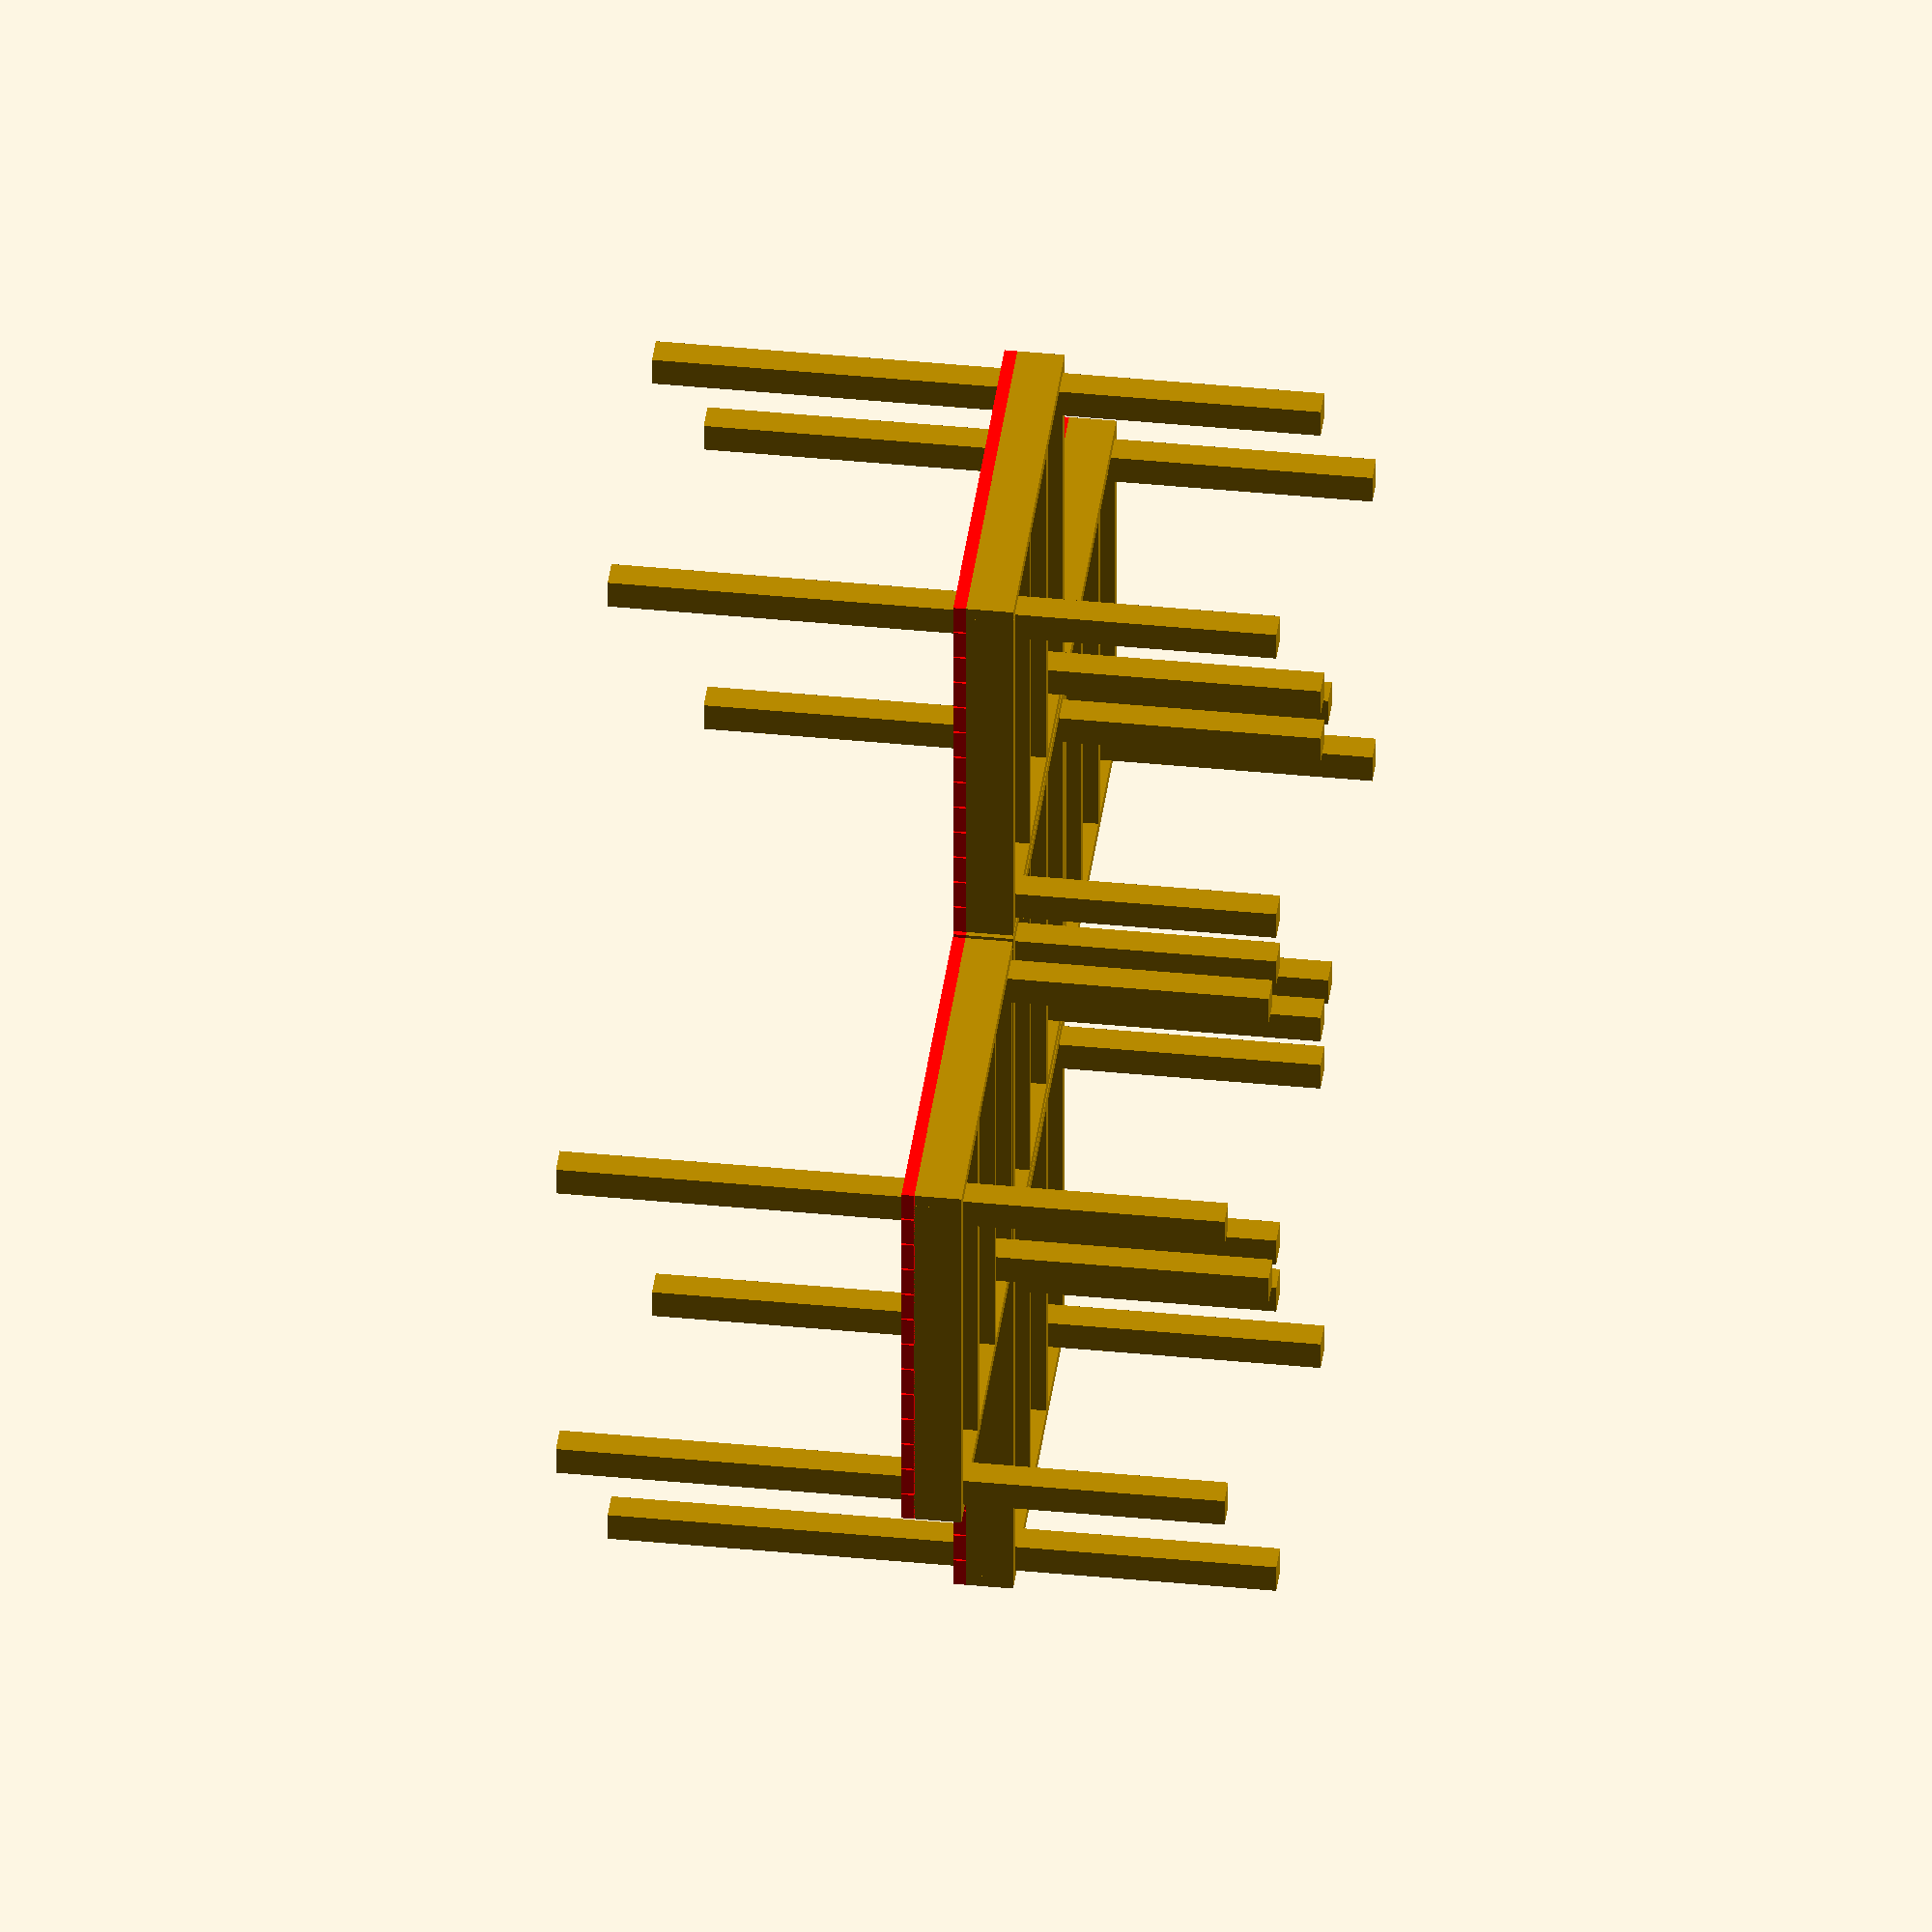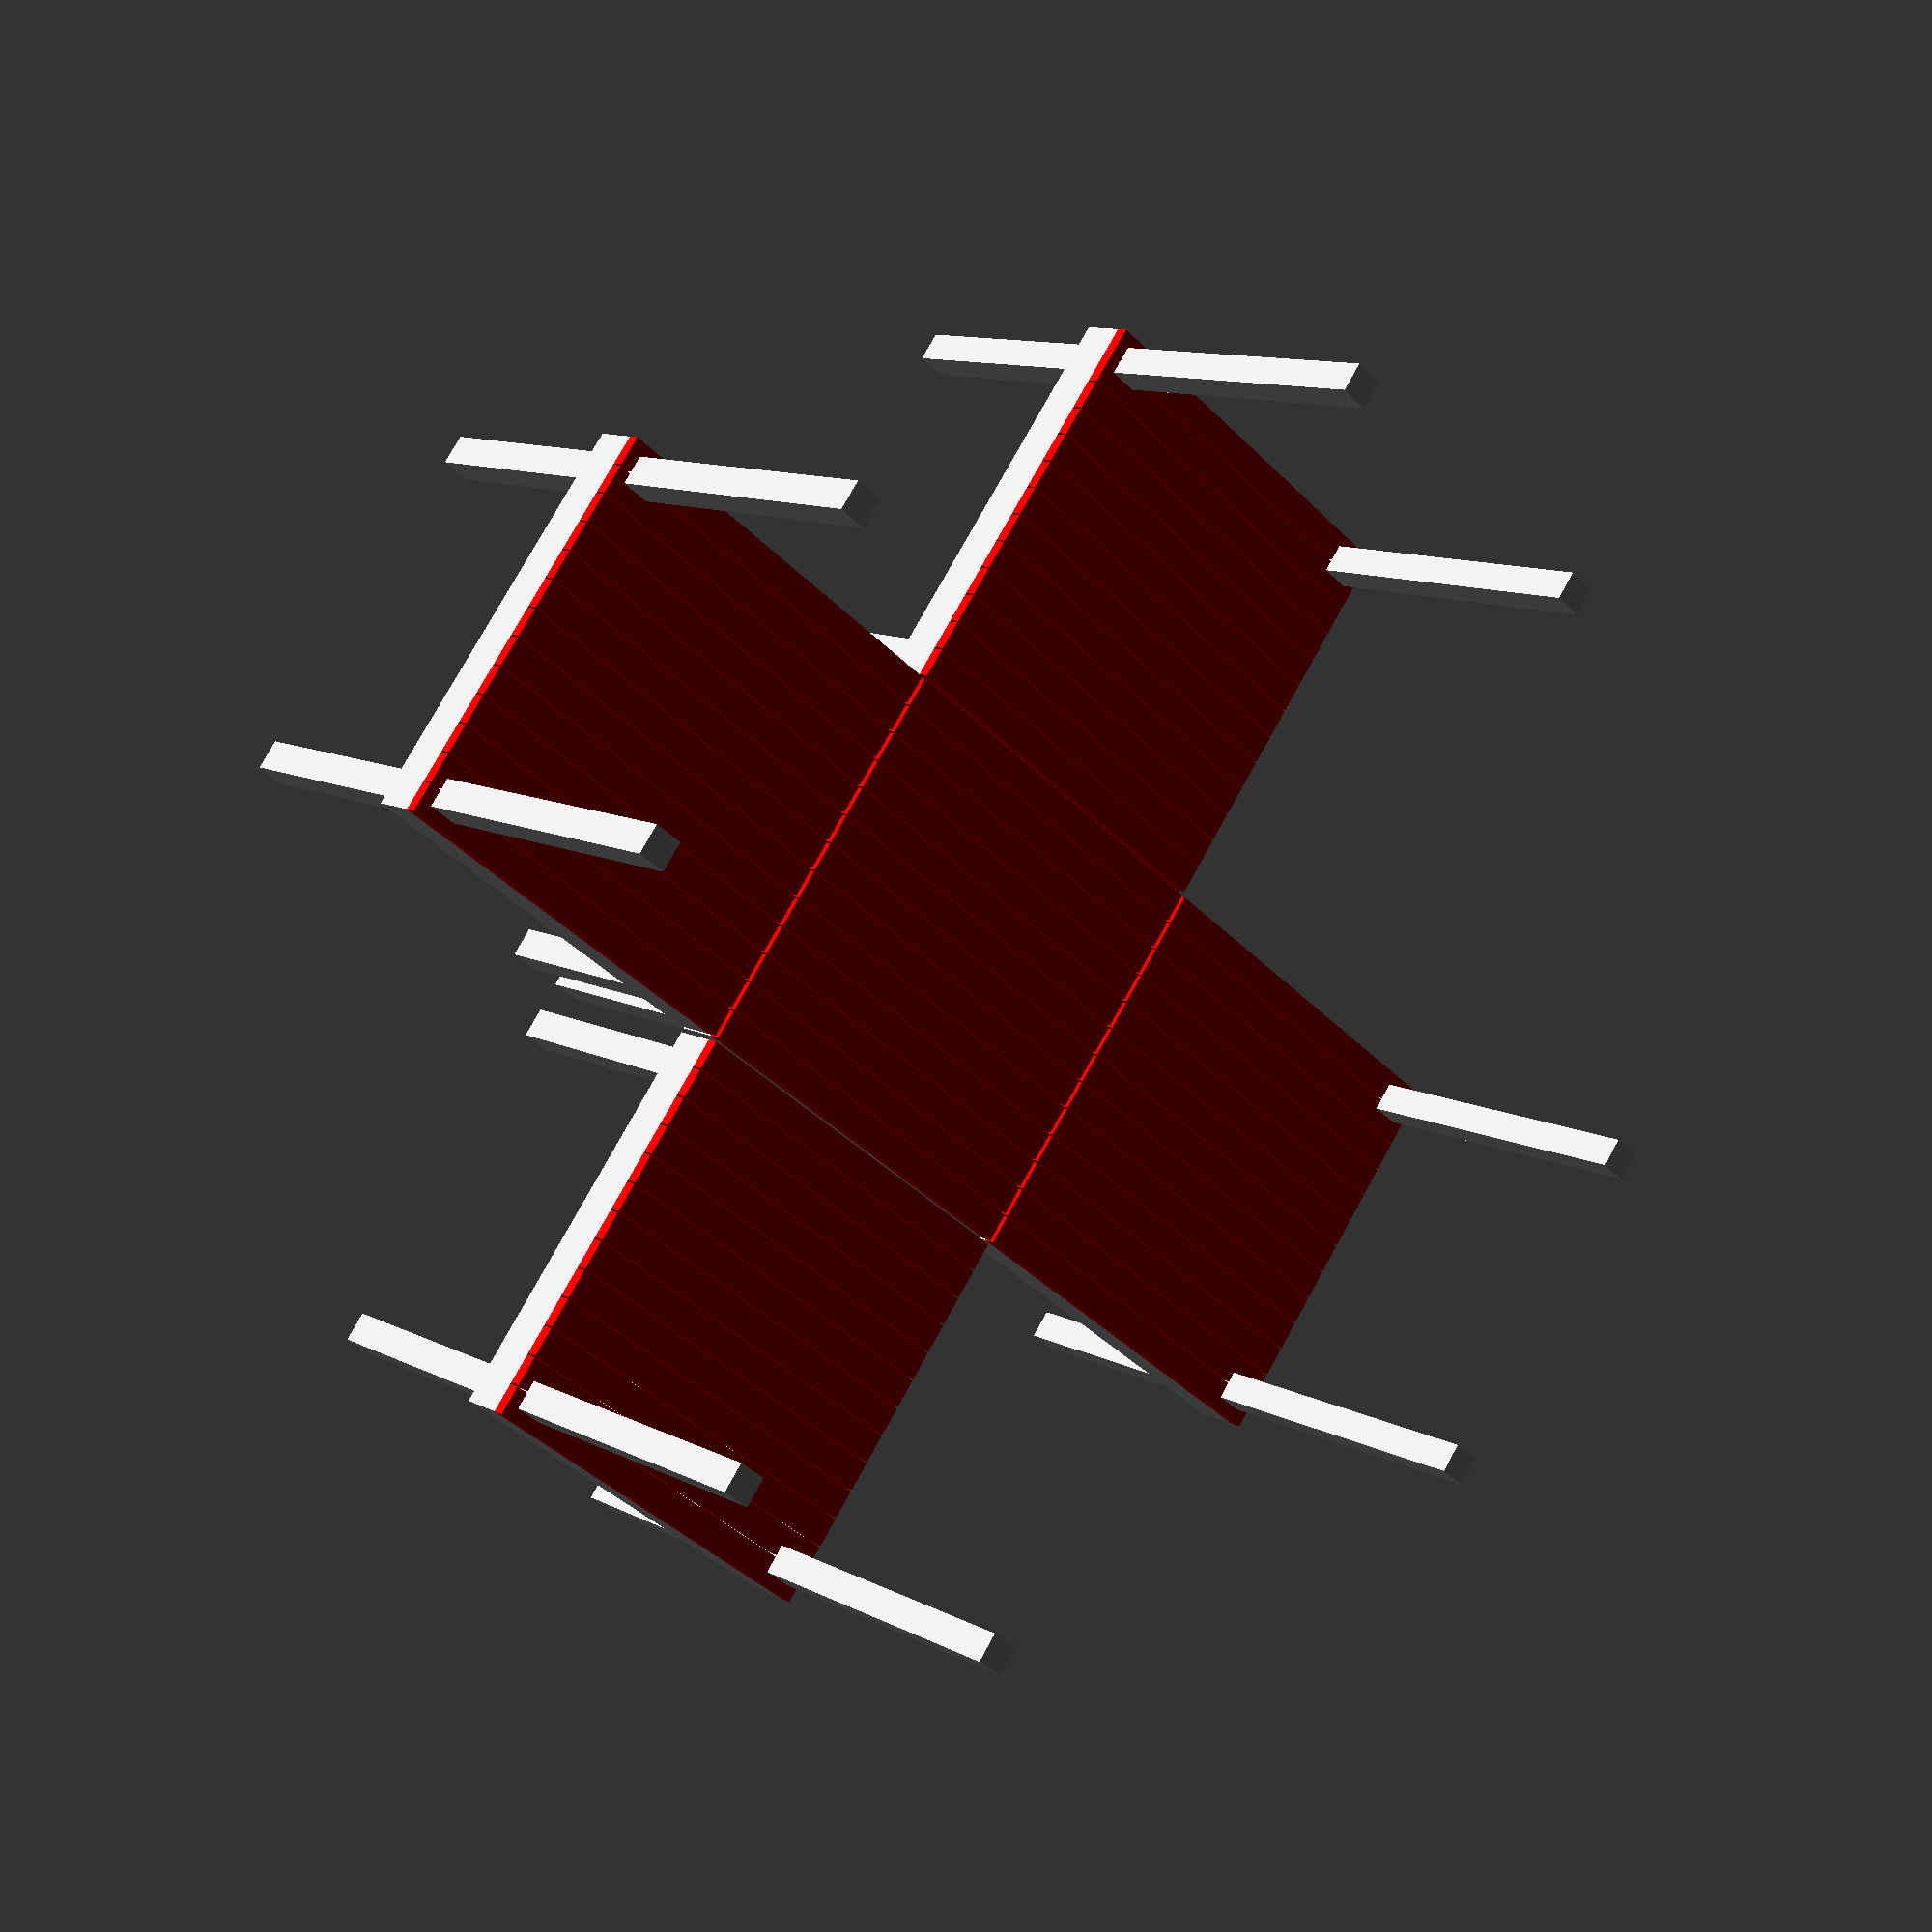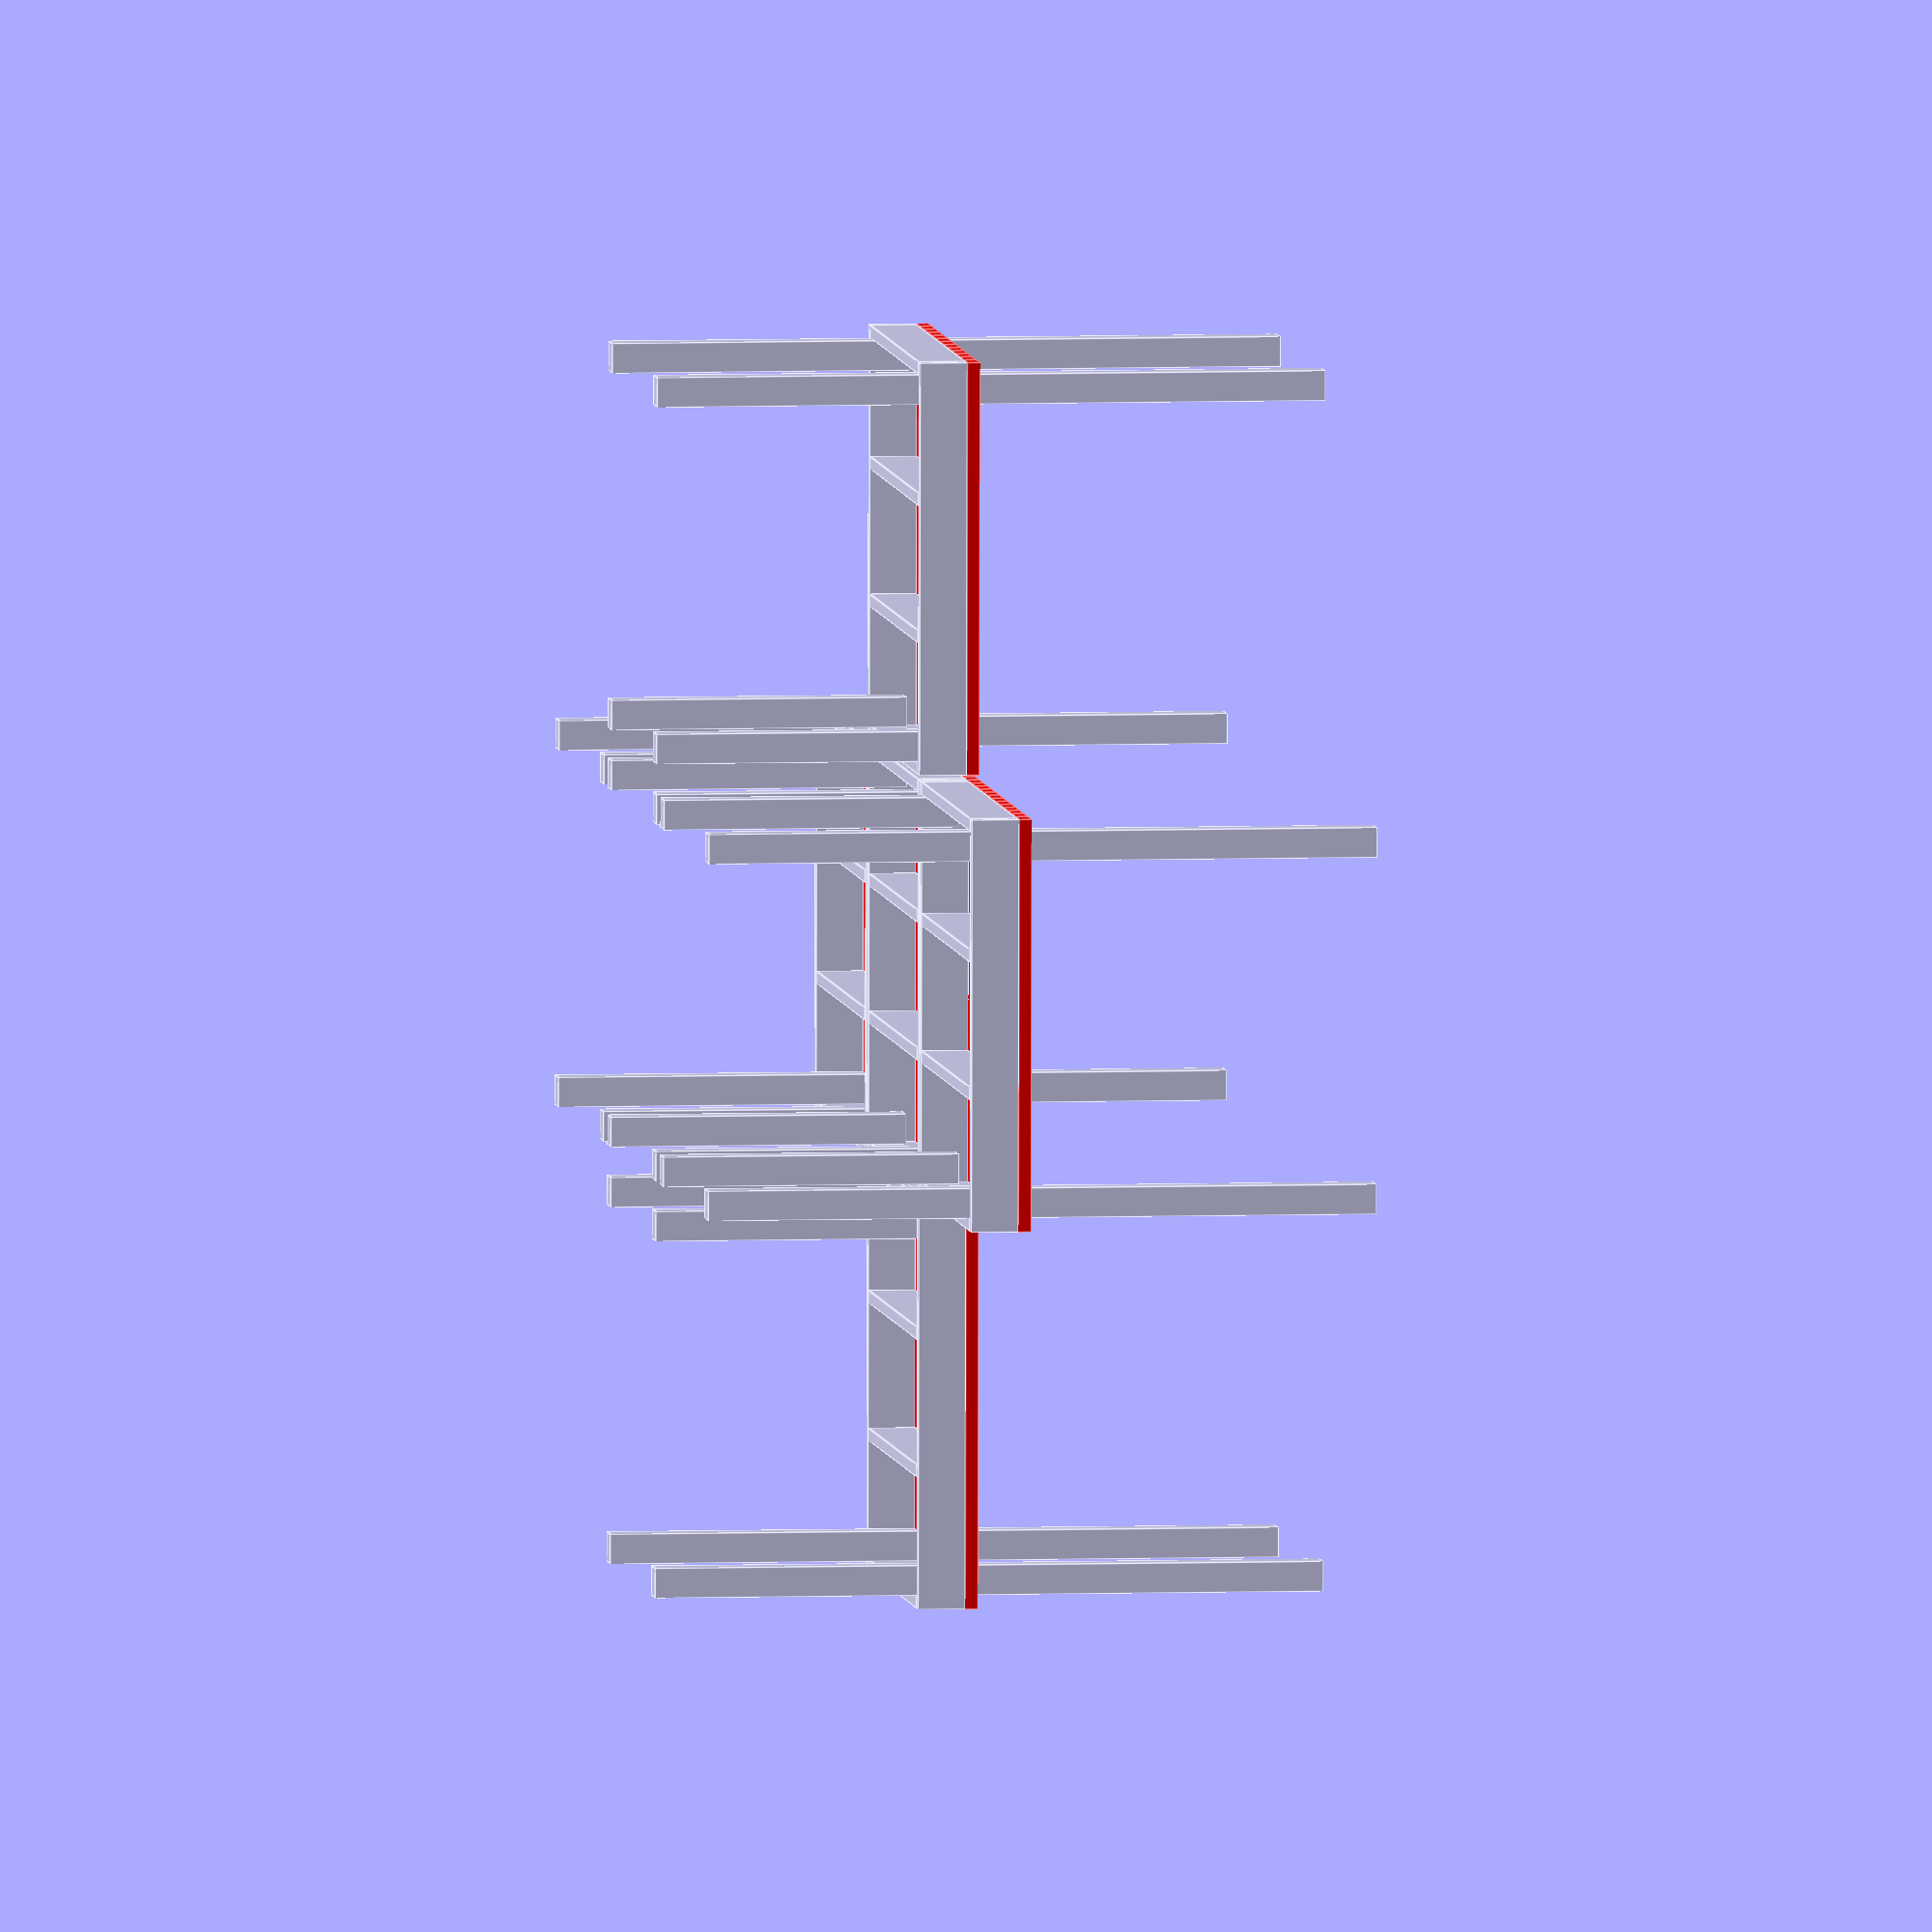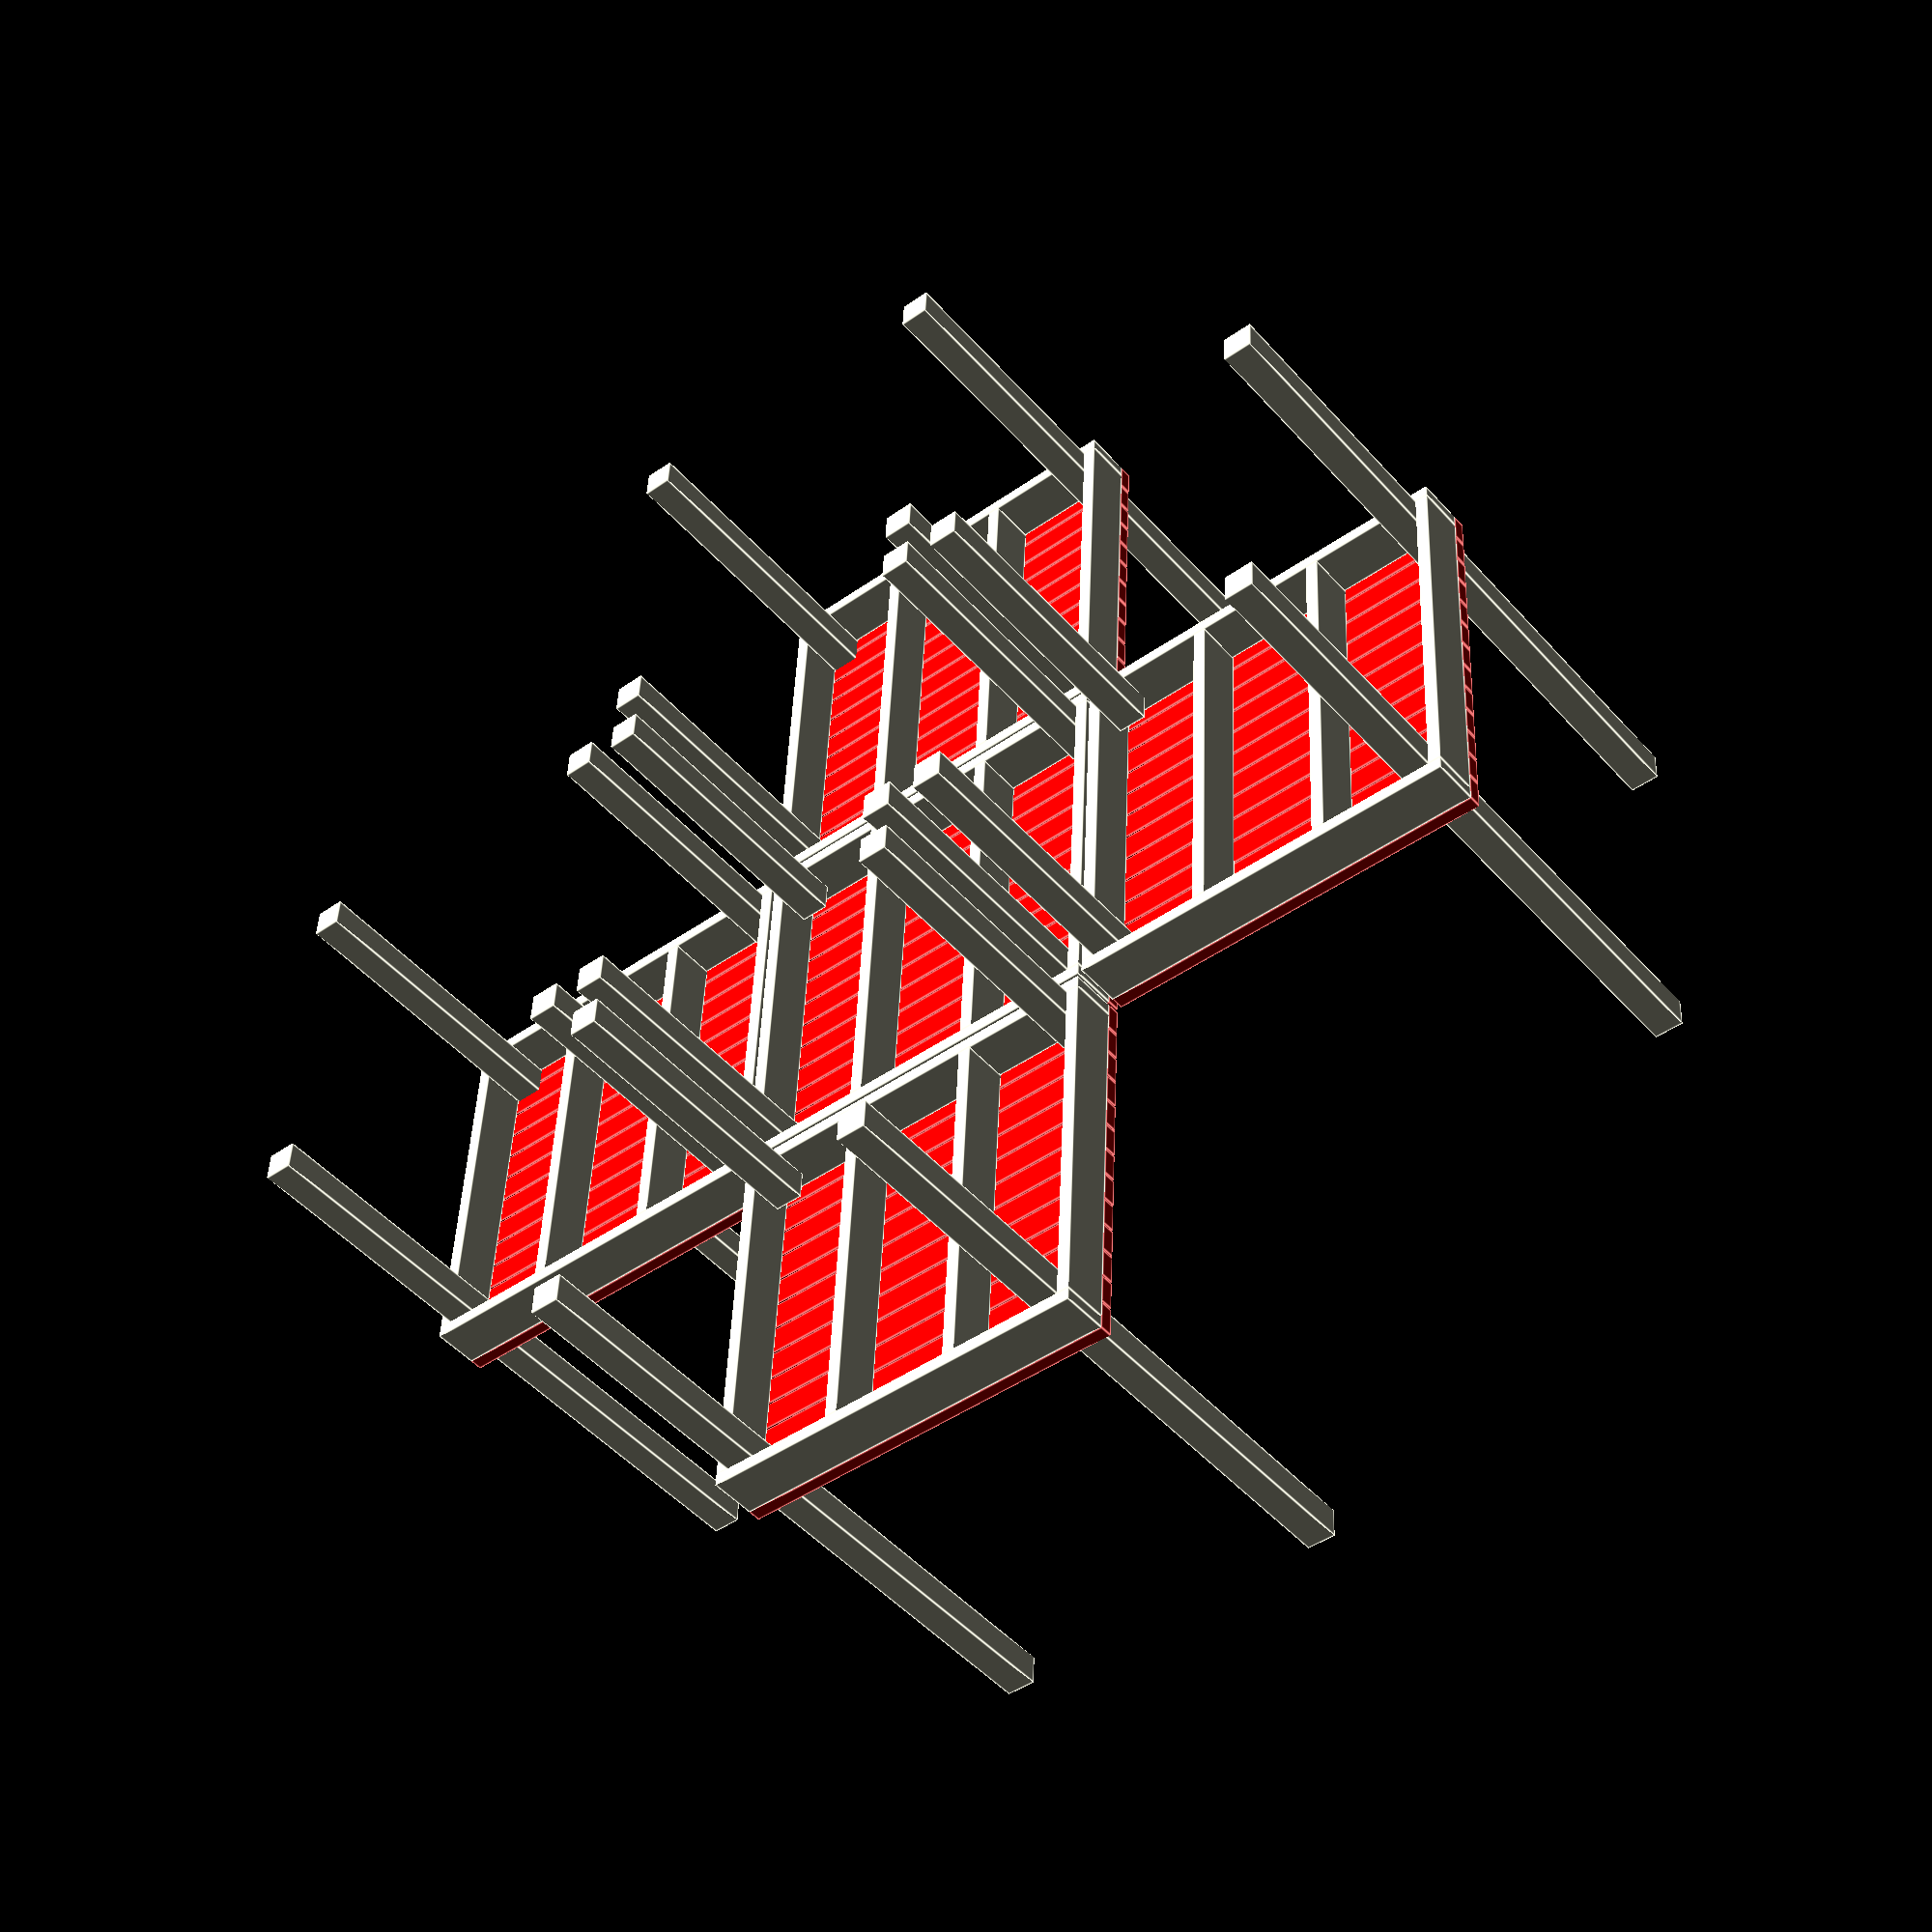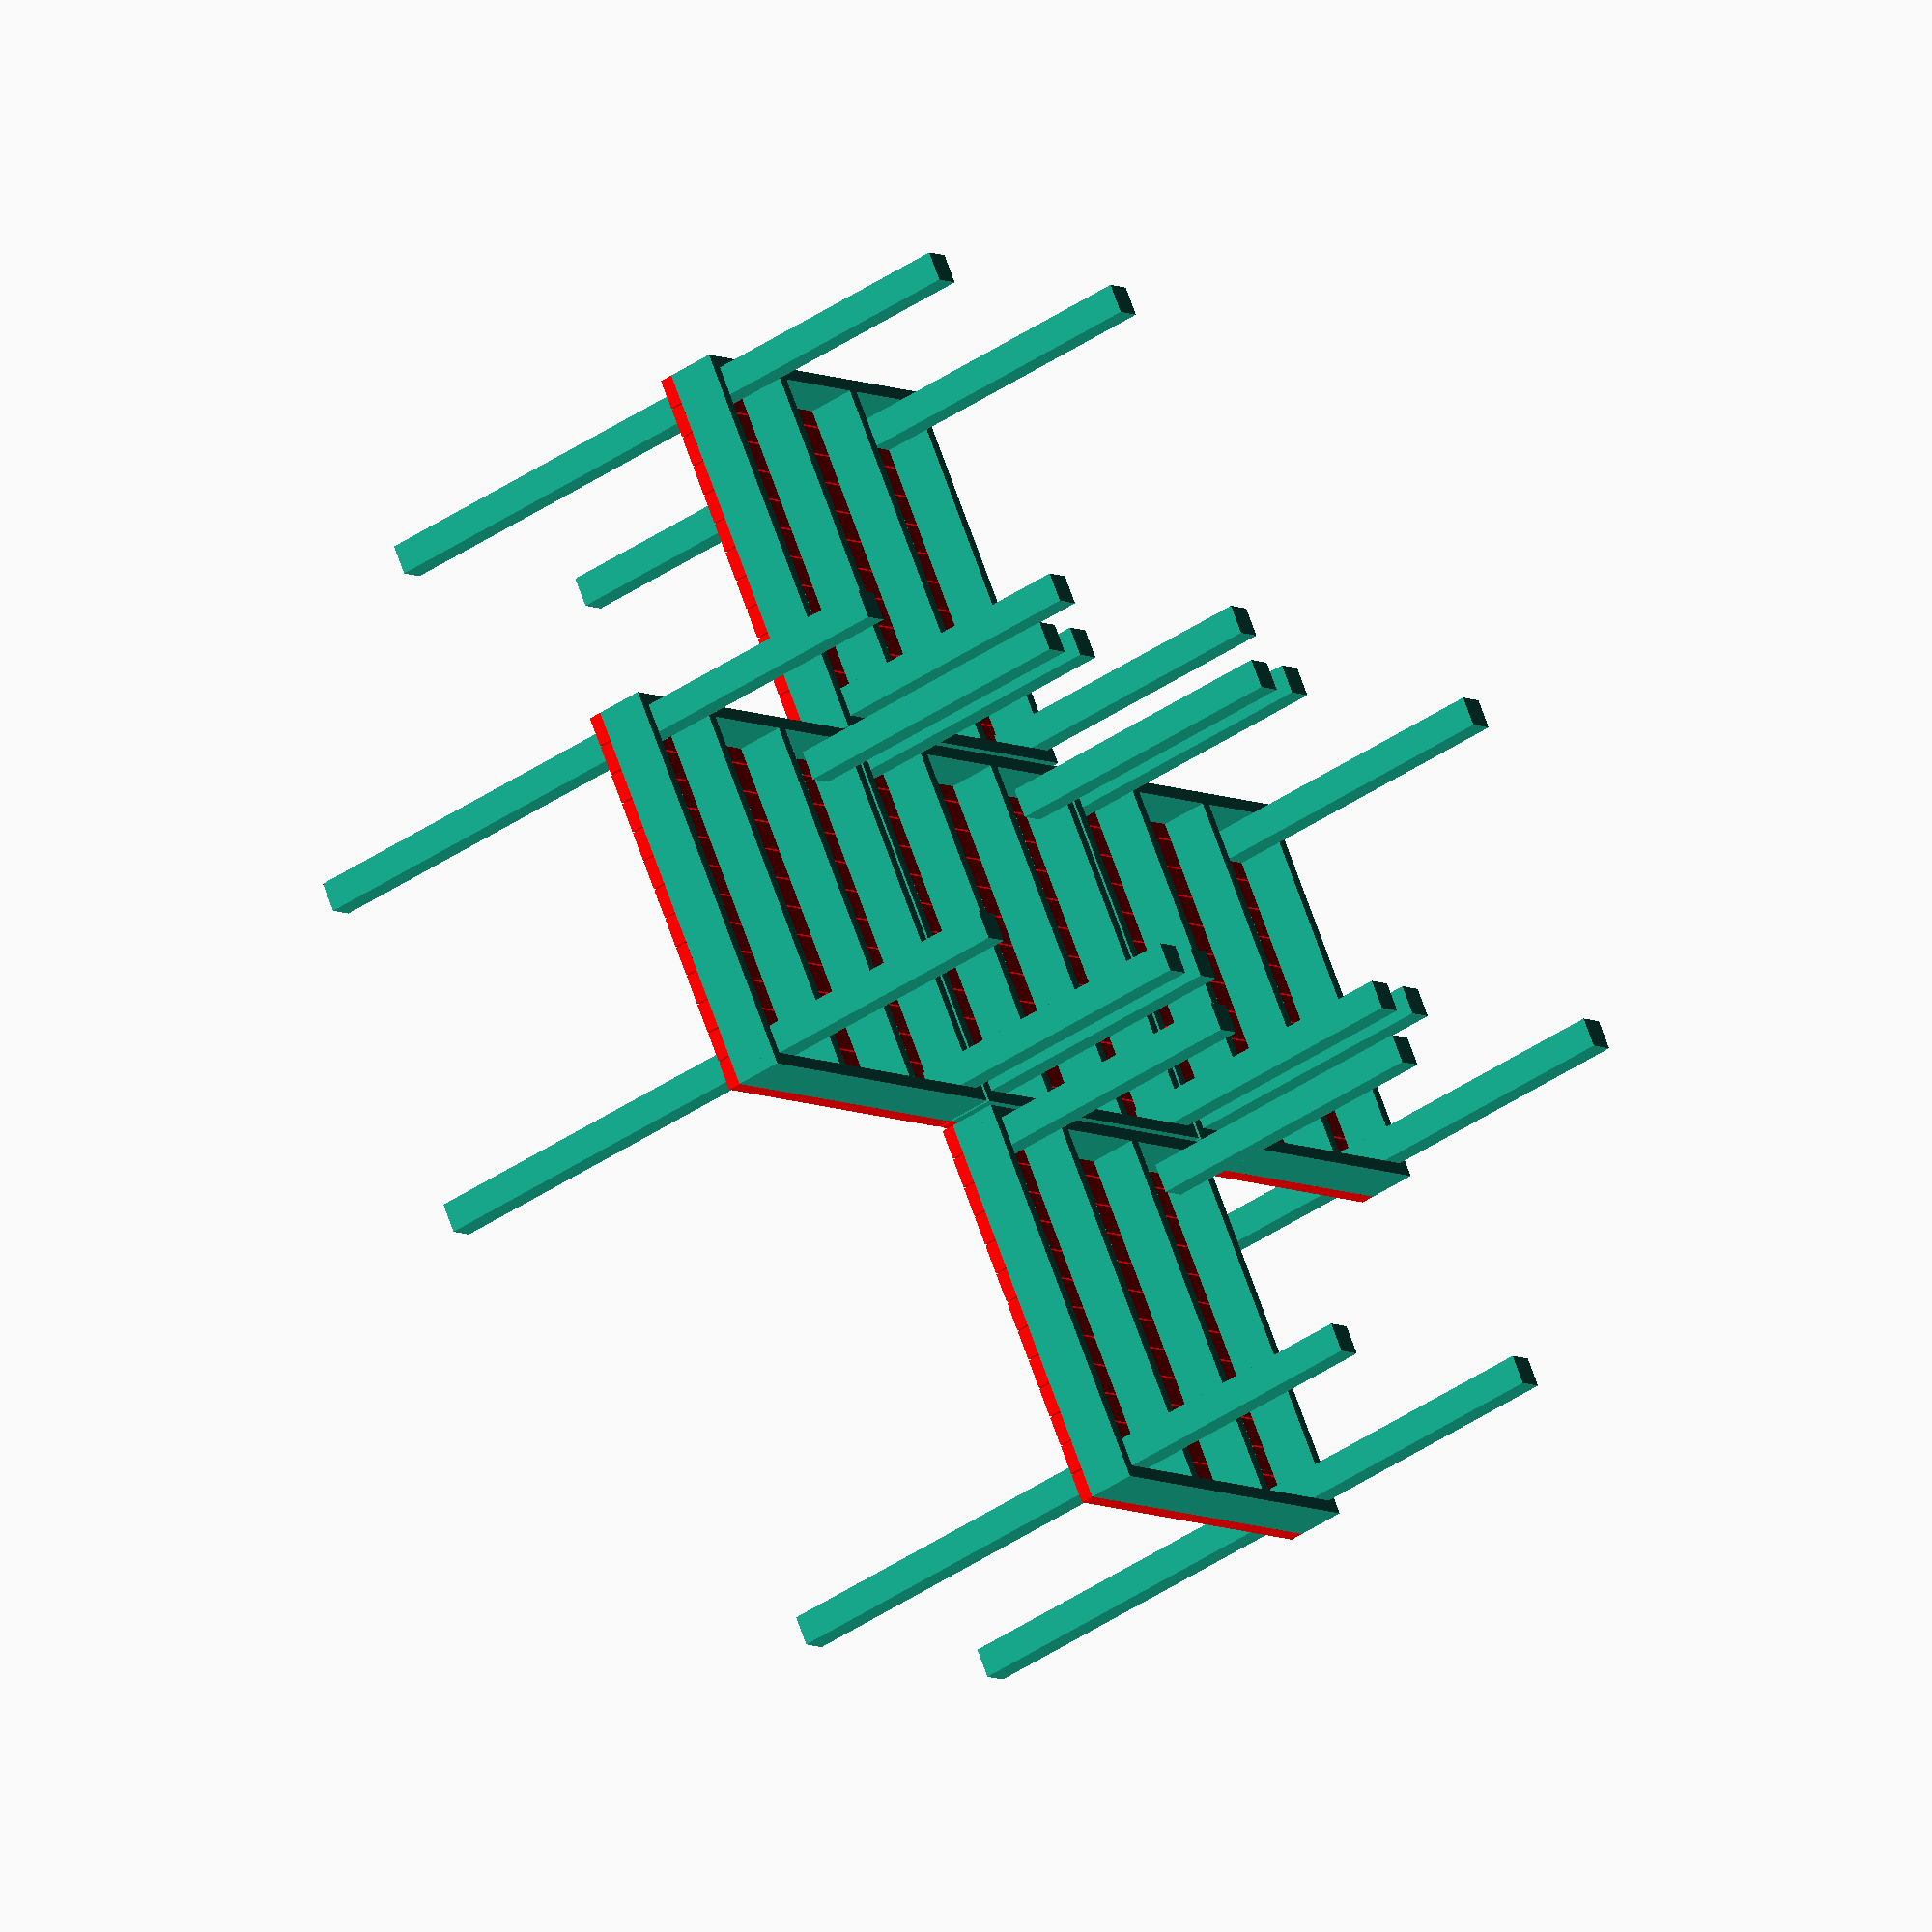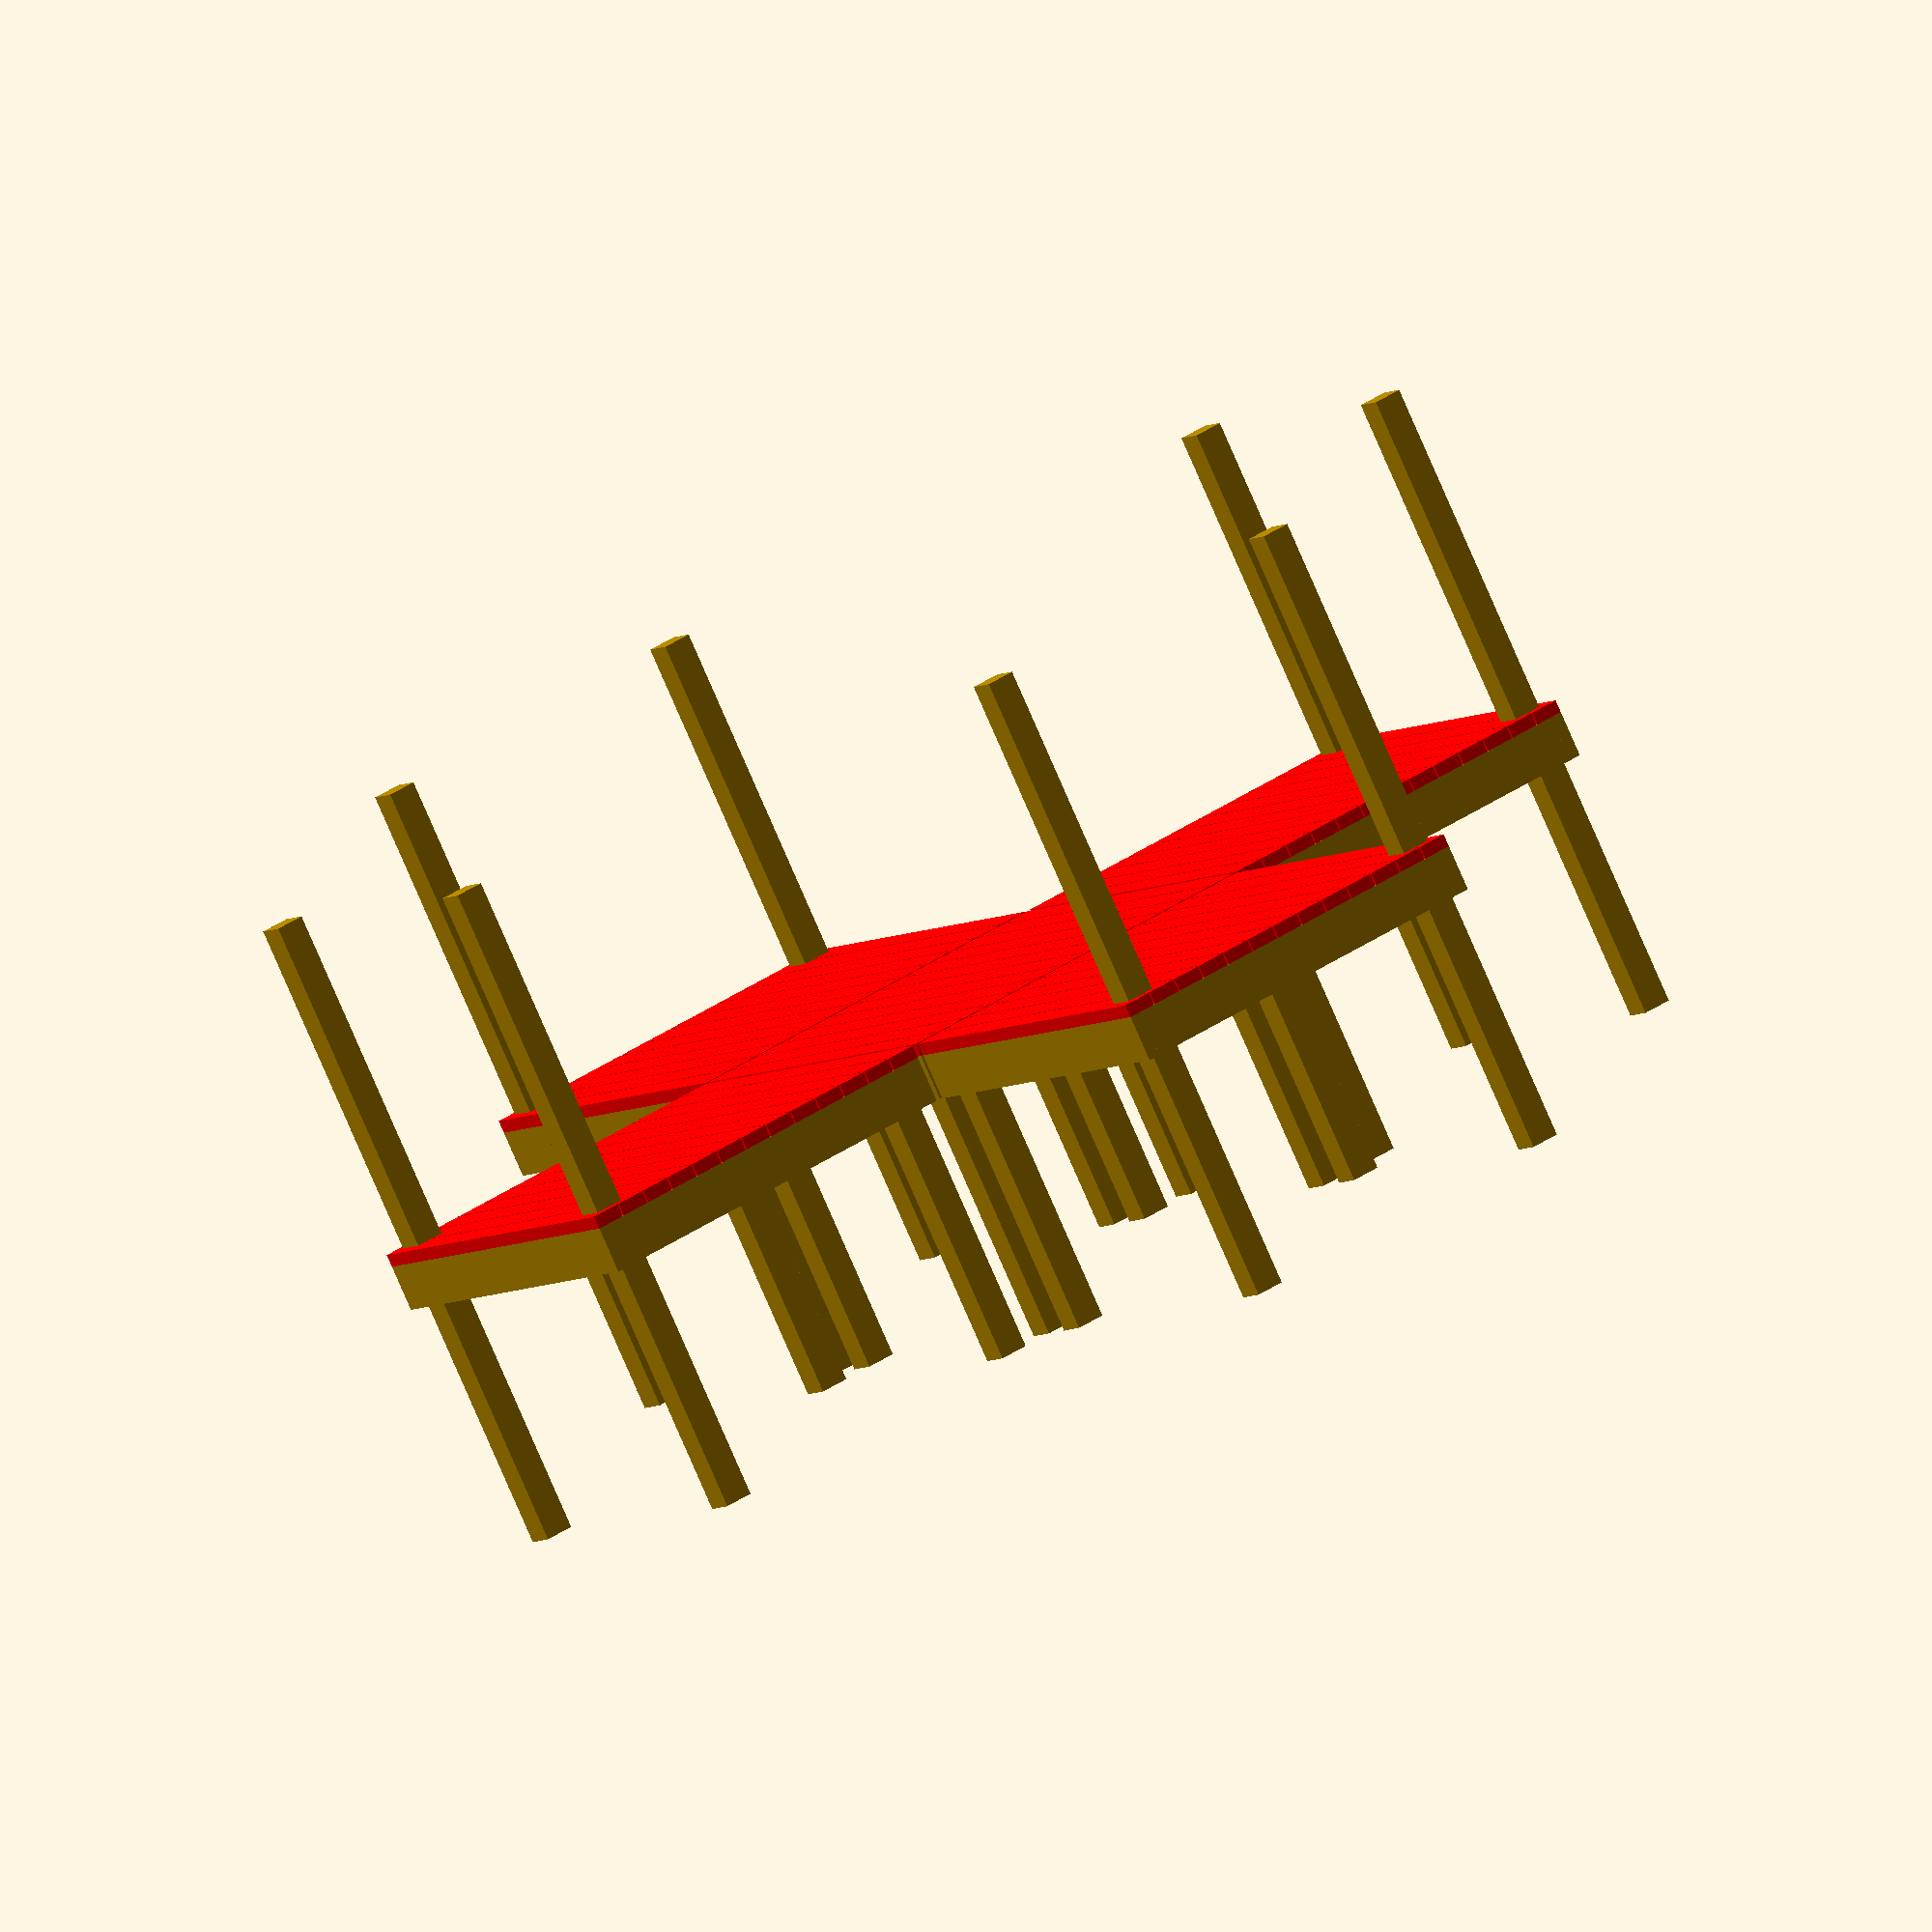
<openscad>


union() {
	translate(v = [0.1250000000, 0.1250000000, 0]) {
		cube(size = [0.2916666667, 0.2916666667, 2.8750000000]);
	}
	translate(v = [3.5833333333, 0.1250000000, 0]) {
		cube(size = [0.2916666667, 0.2916666667, 2.8750000000]);
	}
	translate(v = [3.5833333333, 3.5833333333, 0]) {
		cube(size = [0.2916666667, 0.2916666667, 2.8750000000]);
	}
	translate(v = [0.1250000000, 3.5833333333, 0]) {
		cube(size = [0.2916666667, 0.2916666667, 2.8750000000]);
	}
	translate(v = [0, 0, 2.5416666667]) {
		cube(size = [4, 0.1250000000, 0.4583333333]);
	}
	translate(v = [0, 3.8750000000, 2.5416666667]) {
		cube(size = [4, 0.1250000000, 0.4583333333]);
	}
	translate(v = [0, 0.1250000000, 2.5416666667]) {
		cube(size = [0.1250000000, 3.7500000000, 0.4583333333]);
	}
	translate(v = [3.8750000000, 0.1250000000, 2.5416666667]) {
		cube(size = [0.1250000000, 3.7500000000, 0.4583333333]);
	}
	translate(v = [1.2708333333, 0.1250000000, 2.5416666667]) {
		cube(size = [0.1250000000, 3.7500000000, 0.4583333333]);
	}
	translate(v = [2.6041666667, 0.1250000000, 2.5416666667]) {
		cube(size = [0.1250000000, 3.7500000000, 0.4583333333]);
	}
	translate(v = [0, 0.0000000000, 3.0000000000]) {
		color(c = [1, 0, 0]) {
			cube(size = [4, 0.2916666667, 0.1250000000]);
		}
	}
	translate(v = [0, 0.3090277778, 3.0000000000]) {
		color(c = [1, 0, 0]) {
			cube(size = [4, 0.2916666667, 0.1250000000]);
		}
	}
	translate(v = [0, 0.6180555556, 3.0000000000]) {
		color(c = [1, 0, 0]) {
			cube(size = [4, 0.2916666667, 0.1250000000]);
		}
	}
	translate(v = [0, 0.9270833333, 3.0000000000]) {
		color(c = [1, 0, 0]) {
			cube(size = [4, 0.2916666667, 0.1250000000]);
		}
	}
	translate(v = [0, 1.2361111111, 3.0000000000]) {
		color(c = [1, 0, 0]) {
			cube(size = [4, 0.2916666667, 0.1250000000]);
		}
	}
	translate(v = [0, 1.5451388889, 3.0000000000]) {
		color(c = [1, 0, 0]) {
			cube(size = [4, 0.2916666667, 0.1250000000]);
		}
	}
	translate(v = [0, 1.8541666667, 3.0000000000]) {
		color(c = [1, 0, 0]) {
			cube(size = [4, 0.2916666667, 0.1250000000]);
		}
	}
	translate(v = [0, 2.1631944444, 3.0000000000]) {
		color(c = [1, 0, 0]) {
			cube(size = [4, 0.2916666667, 0.1250000000]);
		}
	}
	translate(v = [0, 2.4722222222, 3.0000000000]) {
		color(c = [1, 0, 0]) {
			cube(size = [4, 0.2916666667, 0.1250000000]);
		}
	}
	translate(v = [0, 2.7812500000, 3.0000000000]) {
		color(c = [1, 0, 0]) {
			cube(size = [4, 0.2916666667, 0.1250000000]);
		}
	}
	translate(v = [0, 3.0902777778, 3.0000000000]) {
		color(c = [1, 0, 0]) {
			cube(size = [4, 0.2916666667, 0.1250000000]);
		}
	}
	translate(v = [0, 3.3993055556, 3.0000000000]) {
		color(c = [1, 0, 0]) {
			cube(size = [4, 0.2916666667, 0.1250000000]);
		}
	}
	translate(v = [0, 3.7083333333, 3.0000000000]) {
		color(c = [1, 0, 0]) {
			cube(size = [4, 0.2916666667, 0.1250000000]);
		}
	}
	translate(v = [4.0416666667, 0, 0]) {
		translate(v = [0.1250000000, 0.1250000000, 0]) {
			cube(size = [0.2916666667, 0.2916666667, 2.8750000000]);
		}
		translate(v = [3.5833333333, 0.1250000000, 0]) {
			cube(size = [0.2916666667, 0.2916666667, 6.5000000000]);
		}
		translate(v = [3.5833333333, 3.5833333333, 0]) {
			cube(size = [0.2916666667, 0.2916666667, 6.5000000000]);
		}
		translate(v = [0.1250000000, 3.5833333333, 0]) {
			cube(size = [0.2916666667, 0.2916666667, 2.8750000000]);
		}
		translate(v = [0, 0, 2.5416666667]) {
			cube(size = [4, 0.1250000000, 0.4583333333]);
		}
		translate(v = [0, 3.8750000000, 2.5416666667]) {
			cube(size = [4, 0.1250000000, 0.4583333333]);
		}
		translate(v = [0, 0.1250000000, 2.5416666667]) {
			cube(size = [0.1250000000, 3.7500000000, 0.4583333333]);
		}
		translate(v = [3.8750000000, 0.1250000000, 2.5416666667]) {
			cube(size = [0.1250000000, 3.7500000000, 0.4583333333]);
		}
		translate(v = [1.2708333333, 0.1250000000, 2.5416666667]) {
			cube(size = [0.1250000000, 3.7500000000, 0.4583333333]);
		}
		translate(v = [2.6041666667, 0.1250000000, 2.5416666667]) {
			cube(size = [0.1250000000, 3.7500000000, 0.4583333333]);
		}
		translate(v = [0, 0.0000000000, 3.0000000000]) {
			color(c = [1, 0, 0]) {
				cube(size = [4, 0.2916666667, 0.1250000000]);
			}
		}
		translate(v = [0, 0.3090277778, 3.0000000000]) {
			color(c = [1, 0, 0]) {
				cube(size = [4, 0.2916666667, 0.1250000000]);
			}
		}
		translate(v = [0, 0.6180555556, 3.0000000000]) {
			color(c = [1, 0, 0]) {
				cube(size = [4, 0.2916666667, 0.1250000000]);
			}
		}
		translate(v = [0, 0.9270833333, 3.0000000000]) {
			color(c = [1, 0, 0]) {
				cube(size = [4, 0.2916666667, 0.1250000000]);
			}
		}
		translate(v = [0, 1.2361111111, 3.0000000000]) {
			color(c = [1, 0, 0]) {
				cube(size = [4, 0.2916666667, 0.1250000000]);
			}
		}
		translate(v = [0, 1.5451388889, 3.0000000000]) {
			color(c = [1, 0, 0]) {
				cube(size = [4, 0.2916666667, 0.1250000000]);
			}
		}
		translate(v = [0, 1.8541666667, 3.0000000000]) {
			color(c = [1, 0, 0]) {
				cube(size = [4, 0.2916666667, 0.1250000000]);
			}
		}
		translate(v = [0, 2.1631944444, 3.0000000000]) {
			color(c = [1, 0, 0]) {
				cube(size = [4, 0.2916666667, 0.1250000000]);
			}
		}
		translate(v = [0, 2.4722222222, 3.0000000000]) {
			color(c = [1, 0, 0]) {
				cube(size = [4, 0.2916666667, 0.1250000000]);
			}
		}
		translate(v = [0, 2.7812500000, 3.0000000000]) {
			color(c = [1, 0, 0]) {
				cube(size = [4, 0.2916666667, 0.1250000000]);
			}
		}
		translate(v = [0, 3.0902777778, 3.0000000000]) {
			color(c = [1, 0, 0]) {
				cube(size = [4, 0.2916666667, 0.1250000000]);
			}
		}
		translate(v = [0, 3.3993055556, 3.0000000000]) {
			color(c = [1, 0, 0]) {
				cube(size = [4, 0.2916666667, 0.1250000000]);
			}
		}
		translate(v = [0, 3.7083333333, 3.0000000000]) {
			color(c = [1, 0, 0]) {
				cube(size = [4, 0.2916666667, 0.1250000000]);
			}
		}
	}
	translate(v = [-4.0416666667, 0, 0]) {
		translate(v = [0.1250000000, 0.1250000000, 0]) {
			cube(size = [0.2916666667, 0.2916666667, 6.5000000000]);
		}
		translate(v = [3.5833333333, 0.1250000000, 0]) {
			cube(size = [0.2916666667, 0.2916666667, 2.8750000000]);
		}
		translate(v = [3.5833333333, 3.5833333333, 0]) {
			cube(size = [0.2916666667, 0.2916666667, 2.8750000000]);
		}
		translate(v = [0.1250000000, 3.5833333333, 0]) {
			cube(size = [0.2916666667, 0.2916666667, 6.5000000000]);
		}
		translate(v = [0, 0, 2.5416666667]) {
			cube(size = [4, 0.1250000000, 0.4583333333]);
		}
		translate(v = [0, 3.8750000000, 2.5416666667]) {
			cube(size = [4, 0.1250000000, 0.4583333333]);
		}
		translate(v = [0, 0.1250000000, 2.5416666667]) {
			cube(size = [0.1250000000, 3.7500000000, 0.4583333333]);
		}
		translate(v = [3.8750000000, 0.1250000000, 2.5416666667]) {
			cube(size = [0.1250000000, 3.7500000000, 0.4583333333]);
		}
		translate(v = [1.2708333333, 0.1250000000, 2.5416666667]) {
			cube(size = [0.1250000000, 3.7500000000, 0.4583333333]);
		}
		translate(v = [2.6041666667, 0.1250000000, 2.5416666667]) {
			cube(size = [0.1250000000, 3.7500000000, 0.4583333333]);
		}
		translate(v = [0, 0.0000000000, 3.0000000000]) {
			color(c = [1, 0, 0]) {
				cube(size = [4, 0.2916666667, 0.1250000000]);
			}
		}
		translate(v = [0, 0.3090277778, 3.0000000000]) {
			color(c = [1, 0, 0]) {
				cube(size = [4, 0.2916666667, 0.1250000000]);
			}
		}
		translate(v = [0, 0.6180555556, 3.0000000000]) {
			color(c = [1, 0, 0]) {
				cube(size = [4, 0.2916666667, 0.1250000000]);
			}
		}
		translate(v = [0, 0.9270833333, 3.0000000000]) {
			color(c = [1, 0, 0]) {
				cube(size = [4, 0.2916666667, 0.1250000000]);
			}
		}
		translate(v = [0, 1.2361111111, 3.0000000000]) {
			color(c = [1, 0, 0]) {
				cube(size = [4, 0.2916666667, 0.1250000000]);
			}
		}
		translate(v = [0, 1.5451388889, 3.0000000000]) {
			color(c = [1, 0, 0]) {
				cube(size = [4, 0.2916666667, 0.1250000000]);
			}
		}
		translate(v = [0, 1.8541666667, 3.0000000000]) {
			color(c = [1, 0, 0]) {
				cube(size = [4, 0.2916666667, 0.1250000000]);
			}
		}
		translate(v = [0, 2.1631944444, 3.0000000000]) {
			color(c = [1, 0, 0]) {
				cube(size = [4, 0.2916666667, 0.1250000000]);
			}
		}
		translate(v = [0, 2.4722222222, 3.0000000000]) {
			color(c = [1, 0, 0]) {
				cube(size = [4, 0.2916666667, 0.1250000000]);
			}
		}
		translate(v = [0, 2.7812500000, 3.0000000000]) {
			color(c = [1, 0, 0]) {
				cube(size = [4, 0.2916666667, 0.1250000000]);
			}
		}
		translate(v = [0, 3.0902777778, 3.0000000000]) {
			color(c = [1, 0, 0]) {
				cube(size = [4, 0.2916666667, 0.1250000000]);
			}
		}
		translate(v = [0, 3.3993055556, 3.0000000000]) {
			color(c = [1, 0, 0]) {
				cube(size = [4, 0.2916666667, 0.1250000000]);
			}
		}
		translate(v = [0, 3.7083333333, 3.0000000000]) {
			color(c = [1, 0, 0]) {
				cube(size = [4, 0.2916666667, 0.1250000000]);
			}
		}
	}
	translate(v = [0, 4.0416666667, 0]) {
		translate(v = [0.1250000000, 0.1250000000, 0]) {
			cube(size = [0.2916666667, 0.2916666667, 2.8750000000]);
		}
		translate(v = [3.5833333333, 0.1250000000, 0]) {
			cube(size = [0.2916666667, 0.2916666667, 2.8750000000]);
		}
		translate(v = [3.5833333333, 3.5833333333, 0]) {
			cube(size = [0.2916666667, 0.2916666667, 6.5000000000]);
		}
		translate(v = [0.1250000000, 3.5833333333, 0]) {
			cube(size = [0.2916666667, 0.2916666667, 6.5000000000]);
		}
		translate(v = [0, 0, 2.5416666667]) {
			cube(size = [4, 0.1250000000, 0.4583333333]);
		}
		translate(v = [0, 3.8750000000, 2.5416666667]) {
			cube(size = [4, 0.1250000000, 0.4583333333]);
		}
		translate(v = [0, 0.1250000000, 2.5416666667]) {
			cube(size = [0.1250000000, 3.7500000000, 0.4583333333]);
		}
		translate(v = [3.8750000000, 0.1250000000, 2.5416666667]) {
			cube(size = [0.1250000000, 3.7500000000, 0.4583333333]);
		}
		translate(v = [1.2708333333, 0.1250000000, 2.5416666667]) {
			cube(size = [0.1250000000, 3.7500000000, 0.4583333333]);
		}
		translate(v = [2.6041666667, 0.1250000000, 2.5416666667]) {
			cube(size = [0.1250000000, 3.7500000000, 0.4583333333]);
		}
		translate(v = [0, 0.0000000000, 3.0000000000]) {
			color(c = [1, 0, 0]) {
				cube(size = [4, 0.2916666667, 0.1250000000]);
			}
		}
		translate(v = [0, 0.3090277778, 3.0000000000]) {
			color(c = [1, 0, 0]) {
				cube(size = [4, 0.2916666667, 0.1250000000]);
			}
		}
		translate(v = [0, 0.6180555556, 3.0000000000]) {
			color(c = [1, 0, 0]) {
				cube(size = [4, 0.2916666667, 0.1250000000]);
			}
		}
		translate(v = [0, 0.9270833333, 3.0000000000]) {
			color(c = [1, 0, 0]) {
				cube(size = [4, 0.2916666667, 0.1250000000]);
			}
		}
		translate(v = [0, 1.2361111111, 3.0000000000]) {
			color(c = [1, 0, 0]) {
				cube(size = [4, 0.2916666667, 0.1250000000]);
			}
		}
		translate(v = [0, 1.5451388889, 3.0000000000]) {
			color(c = [1, 0, 0]) {
				cube(size = [4, 0.2916666667, 0.1250000000]);
			}
		}
		translate(v = [0, 1.8541666667, 3.0000000000]) {
			color(c = [1, 0, 0]) {
				cube(size = [4, 0.2916666667, 0.1250000000]);
			}
		}
		translate(v = [0, 2.1631944444, 3.0000000000]) {
			color(c = [1, 0, 0]) {
				cube(size = [4, 0.2916666667, 0.1250000000]);
			}
		}
		translate(v = [0, 2.4722222222, 3.0000000000]) {
			color(c = [1, 0, 0]) {
				cube(size = [4, 0.2916666667, 0.1250000000]);
			}
		}
		translate(v = [0, 2.7812500000, 3.0000000000]) {
			color(c = [1, 0, 0]) {
				cube(size = [4, 0.2916666667, 0.1250000000]);
			}
		}
		translate(v = [0, 3.0902777778, 3.0000000000]) {
			color(c = [1, 0, 0]) {
				cube(size = [4, 0.2916666667, 0.1250000000]);
			}
		}
		translate(v = [0, 3.3993055556, 3.0000000000]) {
			color(c = [1, 0, 0]) {
				cube(size = [4, 0.2916666667, 0.1250000000]);
			}
		}
		translate(v = [0, 3.7083333333, 3.0000000000]) {
			color(c = [1, 0, 0]) {
				cube(size = [4, 0.2916666667, 0.1250000000]);
			}
		}
	}
	translate(v = [0, -4.0416666667, 0]) {
		translate(v = [0.1250000000, 0.1250000000, 0]) {
			cube(size = [0.2916666667, 0.2916666667, 6.5000000000]);
		}
		translate(v = [3.5833333333, 0.1250000000, 0]) {
			cube(size = [0.2916666667, 0.2916666667, 6.5000000000]);
		}
		translate(v = [3.5833333333, 3.5833333333, 0]) {
			cube(size = [0.2916666667, 0.2916666667, 2.8750000000]);
		}
		translate(v = [0.1250000000, 3.5833333333, 0]) {
			cube(size = [0.2916666667, 0.2916666667, 2.8750000000]);
		}
		translate(v = [0, 0, 2.5416666667]) {
			cube(size = [4, 0.1250000000, 0.4583333333]);
		}
		translate(v = [0, 3.8750000000, 2.5416666667]) {
			cube(size = [4, 0.1250000000, 0.4583333333]);
		}
		translate(v = [0, 0.1250000000, 2.5416666667]) {
			cube(size = [0.1250000000, 3.7500000000, 0.4583333333]);
		}
		translate(v = [3.8750000000, 0.1250000000, 2.5416666667]) {
			cube(size = [0.1250000000, 3.7500000000, 0.4583333333]);
		}
		translate(v = [1.2708333333, 0.1250000000, 2.5416666667]) {
			cube(size = [0.1250000000, 3.7500000000, 0.4583333333]);
		}
		translate(v = [2.6041666667, 0.1250000000, 2.5416666667]) {
			cube(size = [0.1250000000, 3.7500000000, 0.4583333333]);
		}
		translate(v = [0, 0.0000000000, 3.0000000000]) {
			color(c = [1, 0, 0]) {
				cube(size = [4, 0.2916666667, 0.1250000000]);
			}
		}
		translate(v = [0, 0.3090277778, 3.0000000000]) {
			color(c = [1, 0, 0]) {
				cube(size = [4, 0.2916666667, 0.1250000000]);
			}
		}
		translate(v = [0, 0.6180555556, 3.0000000000]) {
			color(c = [1, 0, 0]) {
				cube(size = [4, 0.2916666667, 0.1250000000]);
			}
		}
		translate(v = [0, 0.9270833333, 3.0000000000]) {
			color(c = [1, 0, 0]) {
				cube(size = [4, 0.2916666667, 0.1250000000]);
			}
		}
		translate(v = [0, 1.2361111111, 3.0000000000]) {
			color(c = [1, 0, 0]) {
				cube(size = [4, 0.2916666667, 0.1250000000]);
			}
		}
		translate(v = [0, 1.5451388889, 3.0000000000]) {
			color(c = [1, 0, 0]) {
				cube(size = [4, 0.2916666667, 0.1250000000]);
			}
		}
		translate(v = [0, 1.8541666667, 3.0000000000]) {
			color(c = [1, 0, 0]) {
				cube(size = [4, 0.2916666667, 0.1250000000]);
			}
		}
		translate(v = [0, 2.1631944444, 3.0000000000]) {
			color(c = [1, 0, 0]) {
				cube(size = [4, 0.2916666667, 0.1250000000]);
			}
		}
		translate(v = [0, 2.4722222222, 3.0000000000]) {
			color(c = [1, 0, 0]) {
				cube(size = [4, 0.2916666667, 0.1250000000]);
			}
		}
		translate(v = [0, 2.7812500000, 3.0000000000]) {
			color(c = [1, 0, 0]) {
				cube(size = [4, 0.2916666667, 0.1250000000]);
			}
		}
		translate(v = [0, 3.0902777778, 3.0000000000]) {
			color(c = [1, 0, 0]) {
				cube(size = [4, 0.2916666667, 0.1250000000]);
			}
		}
		translate(v = [0, 3.3993055556, 3.0000000000]) {
			color(c = [1, 0, 0]) {
				cube(size = [4, 0.2916666667, 0.1250000000]);
			}
		}
		translate(v = [0, 3.7083333333, 3.0000000000]) {
			color(c = [1, 0, 0]) {
				cube(size = [4, 0.2916666667, 0.1250000000]);
			}
		}
	}
}
</openscad>
<views>
elev=321.2 azim=360.0 roll=97.1 proj=o view=wireframe
elev=349.7 azim=37.0 roll=323.0 proj=p view=wireframe
elev=175.3 azim=269.2 roll=277.2 proj=o view=edges
elev=228.8 azim=357.2 roll=320.5 proj=p view=edges
elev=225.9 azim=213.6 roll=52.6 proj=o view=wireframe
elev=81.5 azim=56.9 roll=23.6 proj=o view=wireframe
</views>
